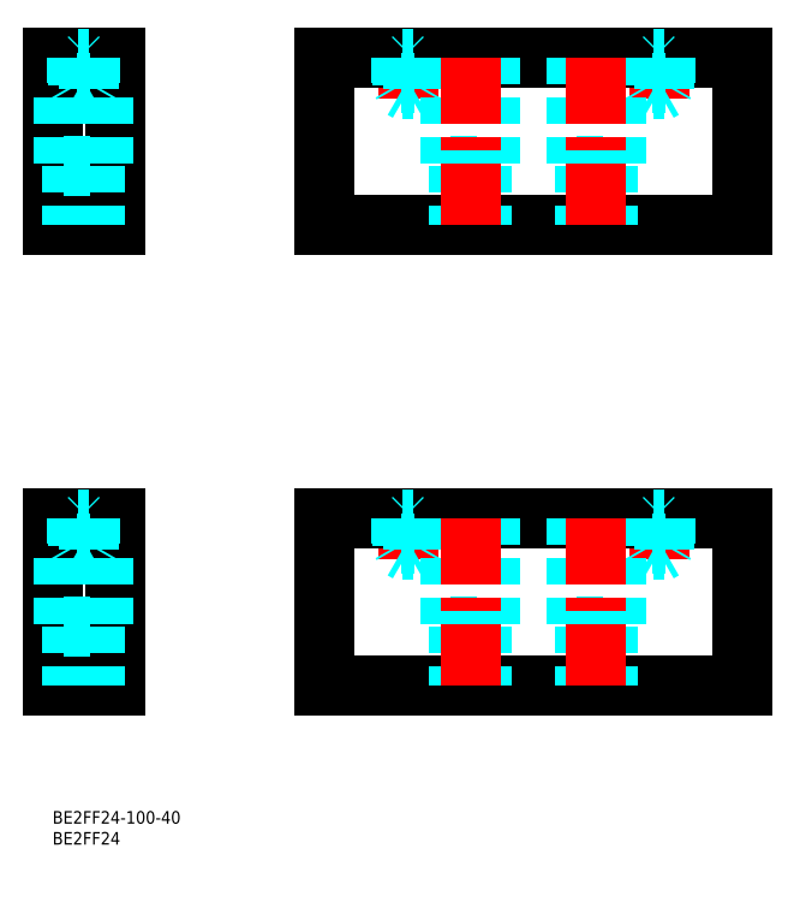
<metadata>
{"format":"dxf","ext":"dxf","renderer":"ezdxf+matplotlib","layout":"modelspace","background":"white","min_lineweight":24,"dpi":150}
</metadata>
<code>
0
SECTION
2
ENTITIES
0
TEXT
8
MSM_PART_NUMBER
10
0
20
-8
30
0
40
3
1
BE2FF24
0
TEXT
8
MSM_PART_NUMBER
10
0
20
-3
30
0
40
3
1
BE2FF24-100-40
0
LINE
8
MSM_CENTER
10
85
20
180
30
0
11
85
21
170.2
31
0
0
LINE
8
MSM_CENTER
10
7.5
20
180
30
0
11
7.5
21
138.2
31
0
0
LINE
8
MSM_CONTINUOUS
10
0
20
140
30
0
11
15
21
140
31
0
0
LINE
8
MSM_CONTINUOUS
10
2.4e-14
20
180
30
0
11
0
21
140
31
0
0
LINE
8
MSM_CONTINUOUS
10
15
20
180
30
0
11
15
21
140
31
0
0
LINE
8
MSM_CONTINUOUS
10
65
20
140
30
0
11
165
21
140
31
0
0
LINE
8
MSM_CONTINUOUS
10
65
20
180
30
0
11
65
21
140
31
0
0
LINE
8
MSM_CENTER
10
145
20
180
30
0
11
145
21
170.2
31
0
0
LINE
8
MSM_DASHED
10
12.25
20
180
30
0
11
12.25
21
154
31
0
0
LINE
8
MSM_DASHED
10
2.75
20
154
30
0
11
12.25
21
154
31
0
0
LINE
8
MSM_DASHED
10
10.25
20
154
30
0
11
10.25
21
140
31
0
0
LINE
8
MSM_DASHED
10
4.75
20
154
30
0
11
4.75
21
140
31
0
0
LINE
8
MSM_DASHED
10
2.75
20
180
30
0
11
2.75
21
154
31
0
0
LINE
8
MSM_CENTER
10
7.5
20
70
30
0
11
7.5
21
28.18
31
0
0
LINE
8
MSM_CONTINUOUS
10
1.2e-14
20
30
30
0
11
15
21
30
31
0
0
LINE
8
MSM_CONTINUOUS
10
3.6e-14
20
70
30
0
11
1.2e-14
21
30
31
0
0
LINE
8
MSM_CONTINUOUS
10
15
20
70
30
0
11
15
21
30
31
0
0
LINE
8
MSM_DASHED
10
12.25
20
70
30
0
11
12.25
21
44
31
0
0
LINE
8
MSM_DASHED
10
2.75
20
44
30
0
11
12.25
21
44
31
0
0
LINE
8
MSM_DASHED
10
10.25
20
44
30
0
11
10.25
21
30
31
0
0
LINE
8
MSM_DASHED
10
4.75
20
44
30
0
11
4.75
21
30
31
0
0
LINE
8
MSM_DASHED
10
2.75
20
70
30
0
11
2.75
21
44
31
0
0
LINE
8
MSM_CONTINUOUS
10
165
20
180
30
0
11
165
21
140
31
0
0
LINE
8
MSM_CONTINUOUS
10
65
20
180
30
0
11
165
21
180
31
0
0
LINE
8
MSM_CONTINUOUS
10
2e-16
20
180
30
0
11
15
21
180
31
0
0
LINE
8
MSM_CONTINUOUS
10
1.2e-14
20
70
30
0
11
15
21
70
31
0
0
LINE
8
MSM_DASHED
10
84.96
20
171.8
30
0
11
86.18
21
172.5
31
0
0
LINE
8
MSM_DASHED
10
83.73
20
172.5
30
0
11
84.96
21
171.8
31
0
0
LINE
8
MSM_DASHED
10
83.73
20
172.5
30
0
11
86.18
21
172.5
31
0
0
LINE
8
MSM_DASHED
10
86.18
20
172.5
30
0
11
86.18
21
179.7
31
0
0
LINE
8
MSM_DASHED
10
83.73
20
179.7
30
0
11
83.73
21
172.5
31
0
0
LINE
8
MSM_DASHED
10
83.73
20
179.7
30
0
11
86.18
21
179.7
31
0
0
LINE
8
MSM_DASHED
10
86.18
20
179.7
30
0
11
86.46
21
180
31
0
0
LINE
8
MSM_DASHED
10
83.46
20
180
30
0
11
83.73
21
179.7
31
0
0
LINE
8
MSM_DASHED
10
83.46
20
180
30
0
11
83.46
21
174
31
0
0
LINE
8
MSM_DASHED
10
83.46
20
174
30
0
11
86.46
21
174
31
0
0
LINE
8
MSM_DASHED
10
83.46
20
174
30
0
11
83.73
21
173.5
31
0
0
LINE
8
MSM_DASHED
10
86.46
20
180
30
0
11
86.46
21
174
31
0
0
LINE
8
MSM_DASHED
10
86.46
20
174
30
0
11
86.18
21
173.5
31
0
0
LINE
8
MSM_DASHED
10
145
20
171.8
30
0
11
146.2
21
172.5
31
0
0
LINE
8
MSM_DASHED
10
143.7
20
172.5
30
0
11
145
21
171.8
31
0
0
LINE
8
MSM_DASHED
10
143.7
20
172.5
30
0
11
146.2
21
172.5
31
0
0
LINE
8
MSM_DASHED
10
146.2
20
172.5
30
0
11
146.2
21
179.7
31
0
0
LINE
8
MSM_DASHED
10
143.7
20
179.7
30
0
11
143.7
21
172.5
31
0
0
LINE
8
MSM_DASHED
10
143.7
20
179.7
30
0
11
146.2
21
179.7
31
0
0
LINE
8
MSM_DASHED
10
146.2
20
179.7
30
0
11
146.5
21
180
31
0
0
LINE
8
MSM_DASHED
10
143.5
20
180
30
0
11
143.7
21
179.7
31
0
0
LINE
8
MSM_DASHED
10
143.5
20
180
30
0
11
143.5
21
174
31
0
0
LINE
8
MSM_DASHED
10
143.5
20
174
30
0
11
146.5
21
174
31
0
0
LINE
8
MSM_DASHED
10
143.5
20
174
30
0
11
143.7
21
173.5
31
0
0
LINE
8
MSM_DASHED
10
146.5
20
180
30
0
11
146.5
21
174
31
0
0
LINE
8
MSM_DASHED
10
146.5
20
174
30
0
11
146.2
21
173.5
31
0
0
LINE
8
MSM_DASHED
10
7.455
20
61.79
30
0
11
8.685
21
62.5
31
0
0
LINE
8
MSM_DASHED
10
6.226
20
62.5
30
0
11
7.455
21
61.79
31
0
0
LINE
8
MSM_DASHED
10
6.226
20
62.5
30
0
11
8.685
21
62.5
31
0
0
LINE
8
MSM_DASHED
10
8.685
20
62.5
30
0
11
8.685
21
69.73
31
0
0
LINE
8
MSM_DASHED
10
6.226
20
69.73
30
0
11
6.226
21
62.5
31
0
0
LINE
8
MSM_DASHED
10
6.226
20
69.73
30
0
11
8.685
21
69.73
31
0
0
LINE
8
MSM_DASHED
10
8.685
20
69.73
30
0
11
8.955
21
70
31
0
0
LINE
8
MSM_DASHED
10
5.955
20
70
30
0
11
6.226
21
69.73
31
0
0
LINE
8
MSM_DASHED
10
5.955
20
70
30
0
11
5.955
21
64
31
0
0
LINE
8
MSM_DASHED
10
5.955
20
64
30
0
11
8.955
21
64
31
0
0
LINE
8
MSM_DASHED
10
5.955
20
64
30
0
11
6.226
21
63.53
31
0
0
LINE
8
MSM_DASHED
10
8.955
20
70
30
0
11
8.955
21
64
31
0
0
LINE
8
MSM_DASHED
10
8.955
20
64
30
0
11
8.685
21
63.53
31
0
0
LINE
8
MSM_DASHED
10
7.455
20
171.8
30
0
11
8.685
21
172.5
31
0
0
LINE
8
MSM_DASHED
10
6.226
20
172.5
30
0
11
7.455
21
171.8
31
0
0
LINE
8
MSM_DASHED
10
6.226
20
172.5
30
0
11
8.685
21
172.5
31
0
0
LINE
8
MSM_DASHED
10
8.685
20
172.5
30
0
11
8.685
21
179.7
31
0
0
LINE
8
MSM_DASHED
10
6.226
20
179.7
30
0
11
6.226
21
172.5
31
0
0
LINE
8
MSM_DASHED
10
6.226
20
179.7
30
0
11
8.685
21
179.7
31
0
0
LINE
8
MSM_DASHED
10
8.685
20
179.7
30
0
11
8.955
21
180
31
0
0
LINE
8
MSM_DASHED
10
5.955
20
180
30
0
11
6.226
21
179.7
31
0
0
LINE
8
MSM_DASHED
10
5.955
20
180
30
0
11
5.955
21
174
31
0
0
LINE
8
MSM_DASHED
10
5.955
20
174
30
0
11
8.955
21
174
31
0
0
LINE
8
MSM_DASHED
10
5.955
20
174
30
0
11
6.226
21
173.5
31
0
0
LINE
8
MSM_DASHED
10
8.955
20
180
30
0
11
8.955
21
174
31
0
0
LINE
8
MSM_DASHED
10
8.955
20
174
30
0
11
8.685
21
173.5
31
0
0
LINE
8
MSM_DASHED
10
97.25
20
154
30
0
11
97.25
21
140
31
0
0
LINE
8
MSM_DASHED
10
102.8
20
154
30
0
11
102.8
21
140
31
0
0
LINE
8
MSM_DASHED
10
95.25
20
154
30
0
11
104.8
21
154
31
0
0
LINE
8
MSM_DASHED
10
104.8
20
180
30
0
11
104.8
21
154
31
0
0
LINE
8
MSM_DASHED
10
95.25
20
180
30
0
11
95.25
21
154
31
0
0
LINE
8
MSM_CENTER
10
100
20
180
30
0
11
100
21
140
31
0
0
LINE
8
MSM_DASHED
10
127.2
20
154
30
0
11
127.2
21
140
31
0
0
LINE
8
MSM_DASHED
10
132.8
20
154
30
0
11
132.8
21
140
31
0
0
LINE
8
MSM_DASHED
10
125.2
20
154
30
0
11
134.8
21
154
31
0
0
LINE
8
MSM_DASHED
10
134.8
20
180
30
0
11
134.8
21
154
31
0
0
LINE
8
MSM_DASHED
10
125.2
20
180
30
0
11
125.2
21
154
31
0
0
LINE
8
MSM_CENTER
10
130
20
180
30
0
11
130
21
140
31
0
0
LINE
8
MSM_CENTER
10
85
20
70
30
0
11
85
21
60.21
31
0
0
LINE
8
MSM_CONTINUOUS
10
65
20
30
30
0
11
165
21
30
31
0
0
LINE
8
MSM_CONTINUOUS
10
65
20
70
30
0
11
65
21
30
31
0
0
LINE
8
MSM_CENTER
10
145
20
70
30
0
11
145
21
60.21
31
0
0
LINE
8
MSM_CONTINUOUS
10
165
20
70
30
0
11
165
21
30
31
0
0
LINE
8
MSM_CONTINUOUS
10
65
20
70
30
0
11
165
21
70
31
0
0
LINE
8
MSM_DASHED
10
84.96
20
61.79
30
0
11
86.18
21
62.5
31
0
0
LINE
8
MSM_DASHED
10
83.73
20
62.5
30
0
11
84.96
21
61.79
31
0
0
LINE
8
MSM_DASHED
10
83.73
20
62.5
30
0
11
86.18
21
62.5
31
0
0
LINE
8
MSM_DASHED
10
86.18
20
62.5
30
0
11
86.18
21
69.73
31
0
0
LINE
8
MSM_DASHED
10
83.73
20
69.73
30
0
11
83.73
21
62.5
31
0
0
LINE
8
MSM_DASHED
10
83.73
20
69.73
30
0
11
86.18
21
69.73
31
0
0
LINE
8
MSM_DASHED
10
86.18
20
69.73
30
0
11
86.46
21
70
31
0
0
LINE
8
MSM_DASHED
10
83.46
20
70
30
0
11
83.73
21
69.73
31
0
0
LINE
8
MSM_DASHED
10
83.46
20
70
30
0
11
83.46
21
64
31
0
0
LINE
8
MSM_DASHED
10
83.46
20
64
30
0
11
86.46
21
64
31
0
0
LINE
8
MSM_DASHED
10
83.46
20
64
30
0
11
83.73
21
63.53
31
0
0
LINE
8
MSM_DASHED
10
86.46
20
70
30
0
11
86.46
21
64
31
0
0
LINE
8
MSM_DASHED
10
86.46
20
64
30
0
11
86.18
21
63.53
31
0
0
LINE
8
MSM_DASHED
10
145
20
61.79
30
0
11
146.2
21
62.5
31
0
0
LINE
8
MSM_DASHED
10
143.7
20
62.5
30
0
11
145
21
61.79
31
0
0
LINE
8
MSM_DASHED
10
143.7
20
62.5
30
0
11
146.2
21
62.5
31
0
0
LINE
8
MSM_DASHED
10
146.2
20
62.5
30
0
11
146.2
21
69.73
31
0
0
LINE
8
MSM_DASHED
10
143.7
20
69.73
30
0
11
143.7
21
62.5
31
0
0
LINE
8
MSM_DASHED
10
143.7
20
69.73
30
0
11
146.2
21
69.73
31
0
0
LINE
8
MSM_DASHED
10
146.2
20
69.73
30
0
11
146.5
21
70
31
0
0
LINE
8
MSM_DASHED
10
143.5
20
70
30
0
11
143.7
21
69.73
31
0
0
LINE
8
MSM_DASHED
10
143.5
20
70
30
0
11
143.5
21
64
31
0
0
LINE
8
MSM_DASHED
10
143.5
20
64
30
0
11
146.5
21
64
31
0
0
LINE
8
MSM_DASHED
10
143.5
20
64
30
0
11
143.7
21
63.53
31
0
0
LINE
8
MSM_DASHED
10
146.5
20
70
30
0
11
146.5
21
64
31
0
0
LINE
8
MSM_DASHED
10
146.5
20
64
30
0
11
146.2
21
63.53
31
0
0
LINE
8
MSM_DASHED
10
97.25
20
44
30
0
11
97.25
21
30
31
0
0
LINE
8
MSM_DASHED
10
102.8
20
44
30
0
11
102.8
21
30
31
0
0
LINE
8
MSM_DASHED
10
95.25
20
44
30
0
11
104.8
21
44
31
0
0
LINE
8
MSM_DASHED
10
104.8
20
70
30
0
11
104.8
21
44
31
0
0
LINE
8
MSM_DASHED
10
95.25
20
70
30
0
11
95.25
21
44
31
0
0
LINE
8
MSM_CENTER
10
100
20
70
30
0
11
100
21
30
31
0
0
LINE
8
MSM_DASHED
10
127.2
20
44
30
0
11
127.2
21
30
31
0
0
LINE
8
MSM_DASHED
10
132.8
20
44
30
0
11
132.8
21
30
31
0
0
LINE
8
MSM_DASHED
10
125.2
20
44
30
0
11
134.8
21
44
31
0
0
LINE
8
MSM_DASHED
10
134.8
20
70
30
0
11
134.8
21
44
31
0
0
LINE
8
MSM_DASHED
10
125.2
20
70
30
0
11
125.2
21
44
31
0
0
LINE
8
MSM_CENTER
10
130
20
70
30
0
11
130
21
30
31
0
0
VIEWPORT
8
0
10
5.25
20
3.5
30
0
40
11.55
41
8.925
68
     1
69
     1
0
VIEWPORT
8
0
10
5.25
20
3.5
30
0
40
8.4
41
5.6
68
     2
69
     2
0
ENDSEC
0
EOF

</code>
